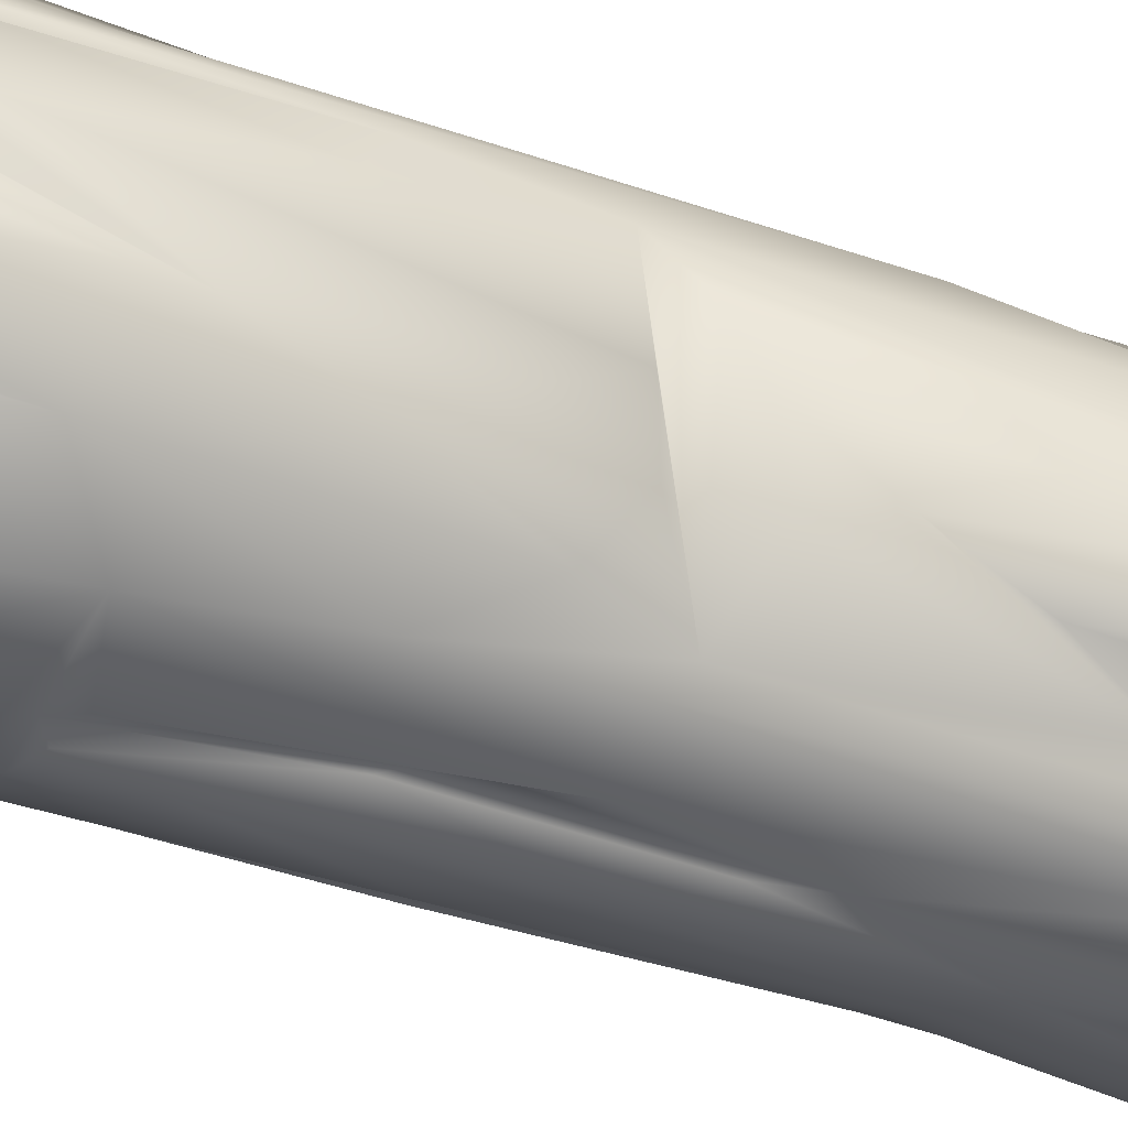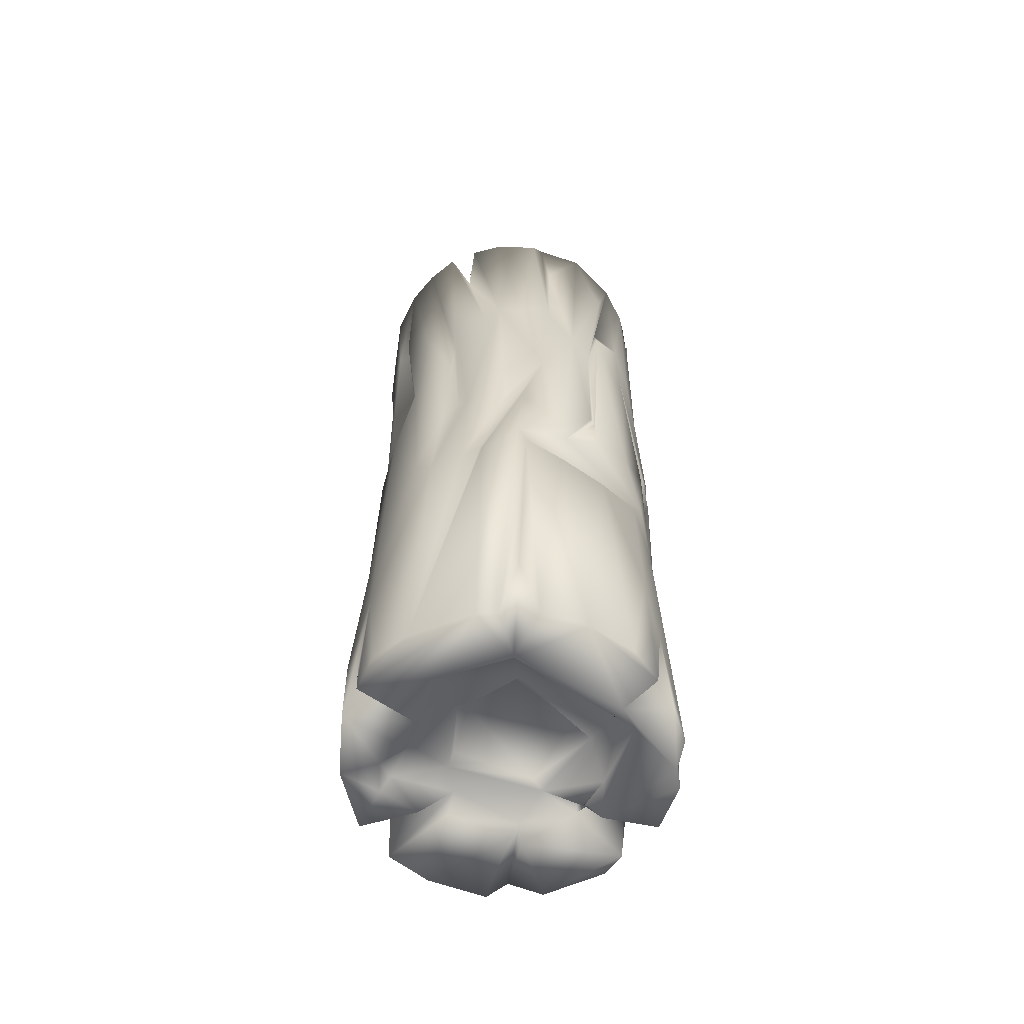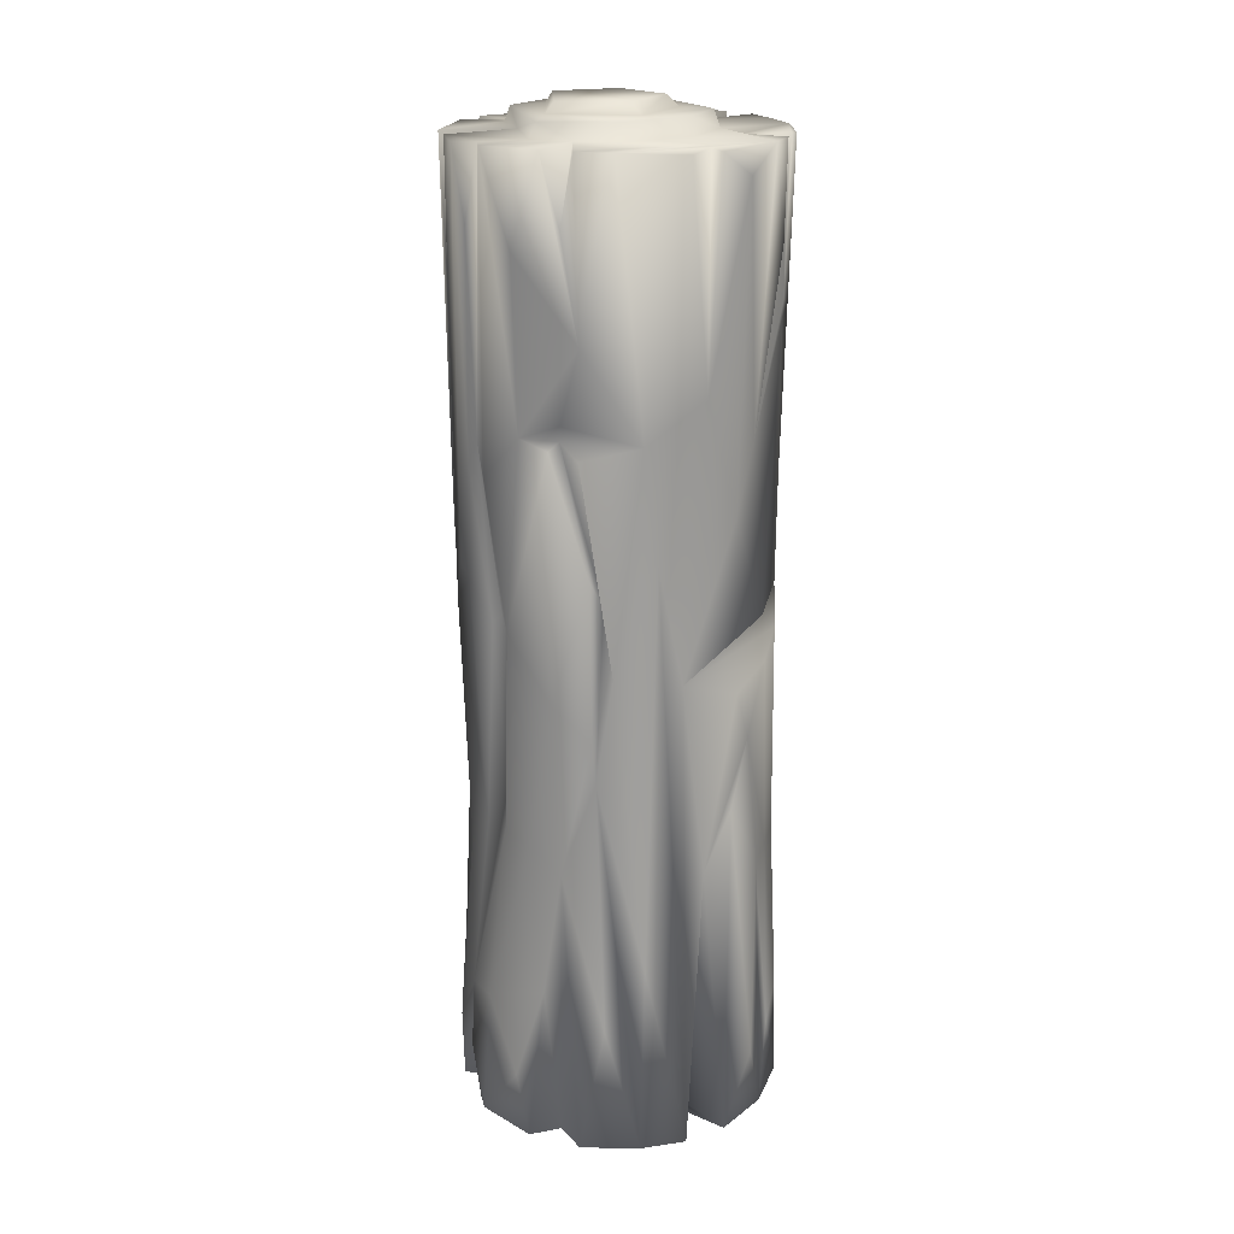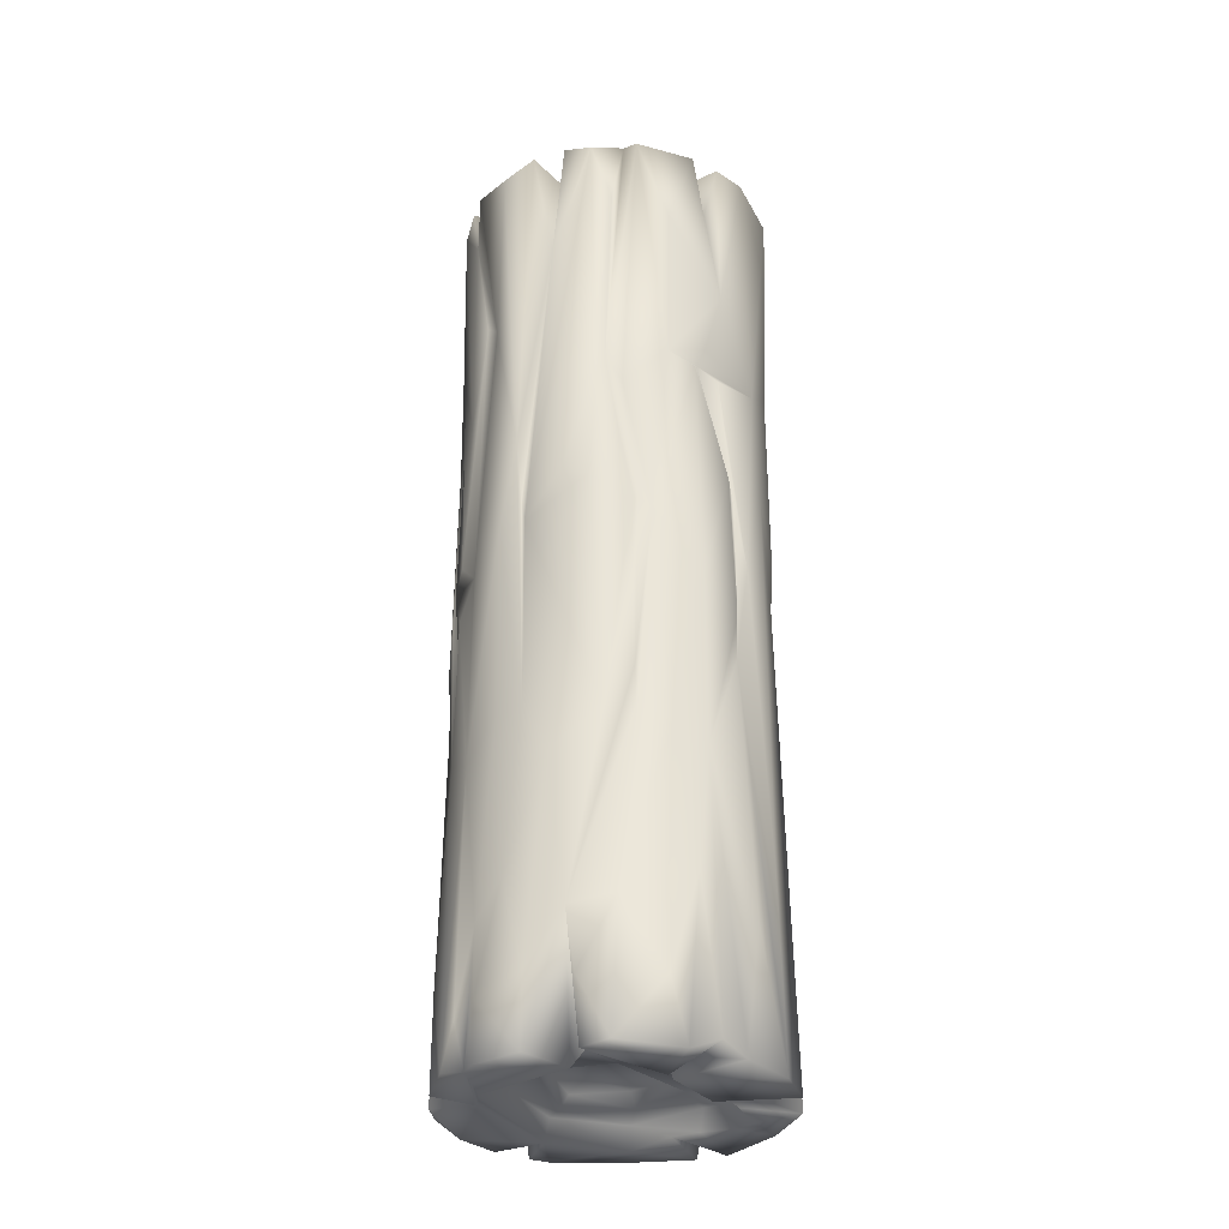
<metadata>
{"format":"obj","ext":"obj","renderer":"f3d","projection":"perspective","resolution":1024,"background":"white","views":[{"elev":-42.5,"azim":-113.7,"up":"+Z"},{"elev":-62.2,"azim":-7.8,"up":"+Y"},{"elev":19.8,"azim":-165.9,"up":"+Y"},{"elev":-31.4,"azim":139.4,"up":"+Y"}]}
</metadata>
<code>
o poleno1_low2
v 0.191 -0.01177 0.3259
v 0.175 -0.03606 0.3525
v 0.09959 -0.1998 0.3613
v -0.1856 1.13 0.333
v -0.1822 1.116 0.3203
v -0.1824 1.117 0.3205
v -0.1809 1.112 0.3159
v -0.1811 1.113 0.3168
v -0.1807 1.112 0.3159
v -0.18 1.109 0.3136
v -0.1801 1.11 0.3138
v -0.1781 1.103 0.3073
v -0.1761 1.098 0.3012
v -0.176 1.098 0.3024
v -0.1712 1.183 0.3521
v -0.1712 1.092 0.2986
v -0.1804 0.9538 0.3278
v -0.1767 1.099 0.3027
v -0.1731 1.092 0.2965
v -0.1711 1.091 0.2948
v -0.1728 1.09 0.2955
v -0.1722 1.089 0.2939
v -0.1711 1.086 0.292
v -0.1714 1.086 0.2916
v -0.1625 1.052 0.2485
v 0.1343 -1.101 0.07498
v -0.01274 -1.102 0.1704
v -0.1094 -1.098 0.07755
v 0.3759 0.01376 0.0634
v 0.3844 0.7242 0.03487
v 0.3774 0.06007 0.1104
v 0.2325 -1.181 -0.1304
v 0.3672 -1.181 -0.1395
v 0.3955 -1.183 -0.0218
v 0.2274 -1.134 -0.06156
v 0.1971 -1.132 -0.1405
v 0.1925 -1.133 -0.1329
v 0.1947 -1.135 -0.1324
v 0.1974 -1.137 -0.132
v 0.08985 -1.131 -0.1093
v 0.1755 -1.145 -0.1518
v 0.176 -1.123 -0.138
v 0.1795 -1.124 -0.1371
v 0.1816 -1.126 -0.1362
v 0.3142 -0.8728 -0.208
v 0.3288 0.2106 -0.1894
v 0.3028 1.17 -0.2582
v 0.3648 0.09145 -0.1067
v -0.2636 0.1411 -0.2708
v -0.2656 0.6458 -0.2673
v -0.1731 0.2852 -0.3308
v 0.2648 1.005 -0.2944
v 0.2312 1.181 -0.2999
v 0.05982 -0.05317 -0.376
v 0.06575 0.5345 -0.3661
v 0.1752 0.09758 -0.3331
v -0.08109 0.01989 -0.3709
v -0.04006 -0.2381 -0.369
v -0.1526 -0.7147 -0.3508
v -0.2394 1.182 0.3121
v -0.1347 -1.132 0.08746
v -0.006381 -1.13 0.1942
v -0.1902 -1.133 0.1739
v 0.3772 1.18 -0.1227
v 0.2079 1.183 -0.08256
v 0.2761 1.181 0.04729
v 0.37 0.4735 0.1033
v -0.3964 -0.9034 0.01655
v -0.3758 -0.4859 -0.05759
v -0.3929 -0.9647 -0.07276
v -0.2171 0.619 0.3058
v -0.1693 -0.01217 0.3536
v -0.1306 0.6022 0.36
v -0.1413 1.183 0.1597
v -0.3012 1.181 0.2464
v -0.2883 -0.263 0.2566
v -0.2882 0.6473 0.2337
v -0.3105 0.2928 0.2095
v 0.09763 1.182 0.267
v 0.05042 1.184 0.3858
v 0.1696 1.182 0.3633
v 0.06886 0.675 0.3673
v 0.04718 0.6742 0.3851
v 0.1384 0.5037 0.3591
v 0.1661 1.251 0.05691
v 0.1074 1.25 -0.1424
v 0.03234 1.251 0.1414
v -0.05817 1.252 -0.1257
v -0.09831 1.253 0.04102
v -0.08961 1.178 0.3871
v -0.08635 0.6434 0.3729
v -0.02513 0.6092 0.3895
v -0.2704 -1.173 0.2947
v -0.1273 -1.181 0.3767
v -0.1264 -0.3303 0.3652
v -0.3529 0.1137 0.1198
v -0.3617 -0.7659 0.1312
v -0.3662 -1.181 0.1473
v -0.3668 -0.5071 -0.1104
v -0.3208 -0.3421 -0.2064
v -0.3707 -1.008 -0.1504
v -0.3232 -1.18 -0.2322
v -0.2709 -0.4826 -0.2652
v -0.1139 -1.128 -0.1425
v -0.2239 -0.005885 -0.2997
v -0.2463 -1.182 -0.3086
v 0.03074 -1.182 -0.2164
v -0.1471 -1.18 -0.3684
v -0.004223 -1.181 -0.3989
v 0.1293 -1.181 -0.3729
v 0.2953 -1.182 -0.234
v 0.0579 -1.182 -0.2297
v 0.127 -0.431 -0.3389
v 0.1977 -0.4091 -0.2989
v 0.2459 -0.8557 -0.2967
v 0.1365 0.5569 -0.3502
v -0.002501 1.18 -0.3934
v -0.0892 1.183 -0.2269
v 0.03704 1.182 -0.2489
v 0.2783 1.179 0.1094
v 0.1992 1.186 0.2271
v 0.286 1.175 0.2746
v 0.2282 0.651 0.3077
v 0.2779 -0.1244 0.2823
v 0.3056 0.4191 0.2319
v -0.03234 -0.2352 0.3899
v -0.07782 -1.181 0.3886
v 0.2944 -0.7574 0.2571
v 0.2321 -1.174 0.3232
v 0.2958 -1.181 0.2596
v 0.05117 -1.132 -0.2083
v -0.136 -1.131 -0.06989
v 0.3261 -0.5033 -0.1557
v 0.3704 -1.009 -0.1433
v 0.384 -0.8695 0.002894
v 0.3803 -1.181 0.0271
v 0.4031 -1.047 -0.0277
v -0.1243 1.224 0.057
v -0.05565 1.223 0.2148
v 0.06892 1.226 0.1602
v -0.3788 1.18 -0.1294
v -0.3176 0.3606 -0.1907
v 0.3693 -0.4641 0.07459
v 0.3437 -0.4326 0.165
v 0.3873 -1.167 0.09793
v 0.3249 -0.927 0.2194
v -0.3499 0.8086 0.1426
v -0.3857 0.9529 -0.05856
v -0.3447 0.5288 -0.1393
v 0.3255 -0.2659 0.2046
v 0.1812 -0.169 0.3468
v 0.3415 -0.04009 0.188
v -0.361 0.09864 -0.07817
v -0.3648 0.4073 0.06851
v -0.3759 0.7722 -0.002559
v -0.08933 1.18 -0.3894
v -0.2667 1.182 -0.2723
v -0.3411 1.117 -0.2054
v 0.08069 -0.3662 0.3809
v -0.01234 -0.2939 0.3891
v 0.01095 -1.18 0.399
v 0.2915 -0.3465 0.2516
v 0.2518 -0.4051 -0.2566
v 0.03204 1.015 -0.3748
v 0.07332 1.181 -0.3858
v 0.3393 1.181 -0.1981
v 0.1366 1.182 -0.2388
v 0.1202 1.219 -0.2394
v 0.2603 1.219 0.03936
v -0.072 1.223 -0.2214
v -0.3718 0.03316 0.02997
v -0.3757 -0.4809 0.03017
v 0.3486 0.869 -0.1694
v -0.03055 -1.181 0.2766
v 0.2313 -1.181 0.1744
v 0.1227 -1.18 0.379
v -0.01022 0.7702 -0.3843
v -0.1443 0.5519 -0.3457
v -0.2372 1.172 -0.3208
v -0.2118 -1.182 0.191
v 0.3767 0.3197 -0.08443
v -0.2232 1.183 0.03164
v -0.3524 1.181 0.1646
v -0.3708 0.7959 0.09828
v -0.1925 -1.181 -0.1724
v -0.2859 -1.182 -0.1245
v -0.02302 -0.01867 0.3937
v -0.123 -1.181 -0.1677
v 0.219 0.712 0.2983
v 0.2972 0.7175 0.2488
v 0.07053 0.9538 0.391
v 0.2676 -1.178 0.1239
v 0.2182 1.179 -0.3359
v 0.2342 0.4477 -0.2973
v 0.3439 -1.18 0.193
v -0.06316 -0.8671 -0.3835
v 0.1641 -1.029 -0.3579
v 0.0884 -0.786 -0.3698
v -0.251 -0.3242 0.2845
v -0.3388 -1.15 0.2134
v -0.1739 -0.3449 0.3444
v 0.2332 -1.131 0.131
v -0.2946 -1.174 -0.05185
v -0.2406 -1.18 -0.001258
v -0.3919 -1.183 0.07558
v 0.3797 1.026 0.09837
v 0.3432 1.145 0.2004
v -0.0322 -0.94 0.3808
v -0.2844 1.181 -0.03005
v -0.3898 1.181 -0.05783
v -0.3861 1.182 0.00343
v 0.3967 1.163 -0.02675
v 0.3886 1.179 0.08421
v -0.2037 1.223 0.04902
v -0.1949 1.183 -0.1076
v -0.1837 1.223 -0.09163
v -0.3699 -1.012 0.1027
v -0.2191 -1.178 0.06962
v 0.3756 -0.7833 -0.07202
v 0.3877 0.6734 -0.008309
v 0.3892 0.09842 0.03929
v -0.3236 0.07874 -0.1907
v 0.1967 -0.3884 0.3311
v -0.3265 -0.05588 -0.188
v -0.3668 -0.01799 -0.06768
v -0.02117 -1.133 0.2475
v -0.2296 -0.04995 0.3154
v 0.2445 0.9535 0.3131
v 0.3495 -0.3756 -0.09483
v -0.02814 0.2466 -0.3736
v -0.0342 -0.1365 -0.3807
v 0.04557 -0.4772 -0.3629
v -0.2654 -1.132 -0.1154
v -0.2339 -1.132 -0.01921
v 0.04519 -1.145 -0.381
v 0.1889 0.4623 0.3212
v 0.3127 -1.031 -0.2391
v 0.2668 -1.173 -0.2967
v 0.3653 1.18 0.1416
v 0.06658 -1.101 -0.1002
v -0.1263 -1.103 -0.04682
v -0.3879 1.176 0.05918
v 0.03603 0.5951 -0.3721
v 0.3713 -0.07943 0.1197
v 0.3071 0.6652 0.212
v 0.3388 -0.1881 0.1555
v 0.354 0.01587 0.1637
v -0.04041 1.184 0.2434
v 0.2588 0.5256 -0.2637
v 0.2898 0.186 -0.2421
v -0.291 1.174 -0.2676
v 0.3746 0.7055 0.008735
v 0.1624 1.224 0.2385
v -0.3825 -1.18 -0.08771
v 0.04037 0.245 0.3841
v 0.08949 -0.1677 0.385
v -0.06812 -0.02539 0.3904
v -0.003836 0.5177 -0.3726
v 0.04448 0.5548 -0.3497
v 0.1795 -1.127 0.04839
v -0.128 -0.2949 0.3512
v 0.1945 0.1293 -0.3047
v 0.1927 -0.3013 -0.2892
v 0.3418 0.644 0.1773
v -0.2162 0.2936 0.3114
v 0.0225 1.173 0.3991
v -0.3794 1.033 -0.02296
v -0.385 0.8261 -0.03931
v 0.2163 0.1094 -0.3076
v 0.3858 0.0929 -0.04013
v 0.3985 -1.069 0.04253
v 0.3701 -0.3807 -0.02856
v -0.1881 0.0195 0.321
v -0.2069 0.4659 0.2983
v 0.1226 1.226 -0.161
v -0.08483 1.225 -0.1314
v -0.3138 0.342 0.1816
v 0.1826 1.224 0.05101
v -0.3455 -0.1801 -0.1461
v 0.1428 0.965 -0.3675
v 0.2801 0.4551 -0.2576
v -0.3612 -0.5563 -0.08087
v -0.05609 0.1889 -0.3578
v 0.3599 0.1615 -0.08672
v -0.3425 0.7713 0.1216
f 1 2 3
f 5 6 7
f 6 5 8
f 5 7 9
f 5 9 8
f 6 8 7
f 9 10 8
f 9 7 11
f 9 11 12
f 9 12 10
f 8 10 7
f 7 10 11
f 11 13 12
f 10 14 11
f 12 14 10
f 11 14 13
f 15 16 17
f 14 12 18
f 12 13 18
f 14 19 13
f 18 13 16
f 18 16 14
f 14 16 15
f 14 15 19
f 16 13 19
f 19 15 20
f 16 19 21
f 16 21 20
f 20 17 16
f 22 21 19
f 19 20 22
f 22 20 21
f 17 20 23
f 23 25 24
f 25 23 20
f 23 24 17
f 25 17 24
f 20 15 25
f 26 27 28
f 29 30 31
f 32 33 34
f 35 36 37
f 35 37 38
f 32 35 38
f 32 38 39
f 40 41 42
f 40 42 43
f 40 43 44
f 40 44 36
f 36 35 40
f 36 38 37
f 36 39 38
f 32 39 36
f 36 43 42
f 36 42 41
f 43 36 44
f 45 33 32
f 46 47 48
f 49 50 51
f 52 53 47
f 54 55 56
f 57 58 59
f 60 17 25
f 61 62 63
f 64 65 66
f 67 31 30
f 68 69 70
f 71 72 73
f 74 75 60
f 76 77 78
f 79 80 81
f 82 83 84
f 15 74 25
f 74 60 25
f 85 86 87
f 88 89 87
f 90 91 92
f 93 94 95
f 76 96 97
f 98 94 93
f 28 27 61
f 99 100 101
f 102 103 104
f 105 51 106
f 104 103 106
f 107 108 109
f 45 32 36
f 41 45 36
f 110 111 112
f 113 114 115
f 55 116 56
f 117 118 119
f 120 121 122
f 123 124 125
f 126 95 127
f 128 129 130
f 131 41 40
f 104 40 132
f 133 134 45
f 135 136 137
f 122 121 79
f 138 139 140
f 117 141 118
f 142 50 49
f 143 144 145
f 128 146 144
f 78 77 147
f 148 141 149
f 150 151 3
f 125 124 152
f 153 105 96
f 154 155 153
f 156 157 141
f 142 158 50
f 159 160 161
f 162 150 160
f 45 163 133
f 115 114 45
f 51 57 59
f 117 119 164
f 119 165 164
f 166 53 167
f 79 15 80
f 91 90 15
f 168 169 65
f 170 119 118
f 96 171 172
f 96 105 171
f 47 173 48
f 65 173 166
f 167 168 65
f 167 65 166
f 174 175 176
f 159 161 176
f 156 177 178
f 179 156 178
f 174 176 161
f 94 180 174
f 65 64 173
f 173 64 181
f 182 183 74
f 184 155 154
f 101 100 102
f 102 185 186
f 187 95 126
f 126 150 3
f 188 106 108
f 106 51 59
f 122 189 190
f 191 84 81
f 144 146 145
f 32 136 192
f 103 105 106
f 102 100 103
f 116 193 194
f 165 119 193
f 73 60 71
f 71 60 75
f 175 130 176
f 195 146 175
f 108 196 109
f 197 198 115
f 93 199 200
f 93 201 199
f 32 192 35
f 192 174 202
f 116 194 56
f 113 56 114
f 130 175 146
f 128 130 146
f 203 204 205
f 199 97 200
f 30 206 67
f 207 122 190
f 41 111 45
f 112 111 41
f 208 127 174
f 160 127 208
f 209 141 210
f 209 211 183
f 161 208 174
f 161 160 208
f 64 212 181
f 64 213 212
f 74 214 182
f 215 216 170
f 217 205 218
f 96 172 97
f 134 133 219
f 220 221 181
f 98 180 94
f 98 217 218
f 153 142 222
f 155 149 153
f 223 160 159
f 223 159 176
f 103 224 105
f 105 224 225
f 170 168 119
f 86 88 87
f 226 202 174
f 180 226 174
f 227 77 76
f 76 97 199
f 122 79 81
f 81 84 228
f 133 48 229
f 133 163 48
f 188 108 107
f 104 131 40
f 215 141 182
f 216 215 182
f 17 60 73
f 91 15 17
f 230 54 231
f 232 109 196
f 186 185 233
f 203 234 204
f 235 110 112
f 235 198 110
f 122 236 189
f 123 236 1
f 204 234 63
f 98 218 180
f 111 237 45
f 238 111 110
f 213 64 66
f 239 120 122
f 240 28 241
f 240 26 28
f 183 147 77
f 184 183 242
f 65 169 66
f 169 121 66
f 177 116 243
f 177 243 178
f 244 144 143
f 245 246 247
f 188 104 106
f 104 188 131
f 139 214 74
f 248 74 15
f 193 249 194
f 250 48 163
f 104 233 185
f 185 102 104
f 50 179 178
f 50 158 251
f 206 207 67
f 120 239 206
f 167 193 119
f 168 167 119
f 252 213 206
f 206 213 120
f 41 131 112
f 131 235 112
f 248 139 74
f 253 139 79
f 180 218 63
f 63 226 180
f 109 131 107
f 131 188 107
f 87 138 140
f 85 87 140
f 102 186 254
f 254 203 205
f 231 54 232
f 113 54 56
f 84 255 256
f 256 187 126
f 104 132 233
f 234 61 63
f 109 232 235
f 109 235 131
f 255 91 257
f 91 72 257
f 55 54 230
f 258 178 259
f 240 132 40
f 240 40 260
f 257 261 255
f 72 201 257
f 56 262 263
f 263 163 45
f 190 264 207
f 264 245 31
f 201 72 199
f 199 227 76
f 193 53 249
f 53 193 167
f 176 130 129
f 129 223 176
f 265 75 77
f 265 77 227
f 117 177 156
f 117 156 141
f 223 162 160
f 223 129 128
f 246 245 152
f 150 162 144
f 117 164 177
f 164 165 177
f 266 90 92
f 15 90 80
f 192 136 175
f 174 192 175
f 47 166 173
f 166 47 53
f 140 139 253
f 253 169 140
f 267 211 209
f 242 268 184
f 181 212 220
f 212 213 220
f 132 61 234
f 241 28 61
f 68 70 205
f 68 205 97
f 269 250 163
f 269 163 263
f 158 141 251
f 141 158 149
f 97 217 98
f 217 97 205
f 59 58 108
f 106 59 108
f 181 270 229
f 143 271 135
f 121 253 79
f 169 253 121
f 222 105 153
f 142 49 222
f 270 143 272
f 29 244 143
f 265 227 273
f 273 227 199
f 105 49 51
f 222 49 105
f 273 199 72
f 72 274 273
f 200 98 93
f 200 97 98
f 168 275 169
f 168 170 275
f 260 40 35
f 62 260 202
f 151 150 124
f 124 123 151
f 170 276 275
f 170 216 276
f 1 3 151
f 151 123 1
f 58 232 196
f 108 58 196
f 236 2 1
f 84 256 2
f 276 214 138
f 138 214 139
f 154 153 96
f 76 78 96
f 84 236 228
f 2 236 84
f 88 275 276
f 276 89 88
f 277 184 154
f 277 154 96
f 189 123 190
f 123 189 236
f 62 226 63
f 62 202 226
f 122 228 236
f 228 122 81
f 229 219 133
f 143 135 272
f 278 140 169
f 275 278 169
f 225 279 69
f 171 69 172
f 240 260 26
f 62 26 260
f 86 85 275
f 86 275 88
f 172 68 97
f 172 69 68
f 256 255 187
f 187 255 261
f 99 101 254
f 101 102 254
f 260 35 202
f 202 35 192
f 245 125 152
f 190 245 264
f 165 193 280
f 177 165 280
f 245 247 31
f 31 247 29
f 115 45 237
f 197 115 238
f 269 281 250
f 46 281 47
f 89 276 138
f 138 87 89
f 136 195 175
f 145 146 195
f 94 174 127
f 127 95 94
f 214 216 182
f 276 216 214
f 136 145 195
f 136 135 271
f 91 73 72
f 73 91 17
f 240 241 132
f 132 241 61
f 198 113 115
f 54 113 232
f 33 137 34
f 134 219 137
f 144 152 150
f 124 150 152
f 27 62 61
f 62 27 26
f 33 45 134
f 134 137 33
f 122 207 239
f 206 239 207
f 149 142 153
f 149 158 142
f 160 126 127
f 126 160 150
f 177 280 116
f 280 193 116
f 268 267 149
f 211 267 268
f 254 70 282
f 70 254 205
f 219 135 137
f 272 135 219
f 243 116 259
f 178 243 259
f 184 268 155
f 149 155 268
f 238 115 237
f 238 237 111
f 230 259 55
f 116 55 259
f 140 278 85
f 275 85 278
f 221 143 270
f 181 221 270
f 266 92 83
f 92 91 255
f 178 258 57
f 258 259 283
f 284 48 173
f 284 229 48
f 75 183 77
f 74 183 75
f 57 283 58
f 57 258 283
f 171 225 69
f 171 105 225
f 229 270 272
f 229 272 219
f 230 231 283
f 283 259 230
f 261 201 93
f 257 201 261
f 173 181 284
f 284 181 229
f 95 261 93
f 95 187 261
f 75 265 274
f 273 274 265
f 118 141 215
f 170 118 215
f 263 262 269
f 262 249 269
f 235 232 198
f 232 113 198
f 141 209 182
f 183 182 209
f 194 249 262
f 56 194 262
f 209 210 267
f 148 210 141
f 53 52 249
f 281 52 47
f 267 210 148
f 148 149 267
f 123 125 190
f 190 125 245
f 269 249 281
f 52 281 249
f 256 3 2
f 256 126 3
f 277 285 184
f 285 183 184
f 139 248 79
f 248 15 79
f 247 246 244
f 29 247 244
f 147 183 285
f 147 285 277
f 246 144 244
f 246 152 144
f 213 66 120
f 120 66 121
f 83 92 255
f 255 84 83
f 29 143 221
f 221 220 29
f 58 231 232
f 283 231 58
f 252 220 213
f 220 252 29
f 191 82 84
f 82 266 83
f 103 279 224
f 225 224 279
f 252 206 30
f 29 252 30
f 279 103 100
f 100 99 279
f 191 80 82
f 191 81 80
f 279 99 69
f 282 99 254
f 198 197 110
f 110 197 238
f 70 69 282
f 69 99 282
f 183 211 242
f 242 211 268
f 67 264 31
f 207 264 67
f 32 34 136
f 137 136 34
f 80 90 266
f 266 82 80
f 45 114 263
f 114 56 263
f 78 147 277
f 277 96 78
f 156 179 157
f 157 179 50
f 71 75 274
f 274 72 71
f 250 281 46
f 48 250 46
f 157 50 251
f 157 251 141
f 136 271 145
f 143 145 271
f 203 186 233
f 254 186 203
f 50 178 51
f 51 178 57
f 223 128 162
f 144 162 128
f 233 132 234
f 234 203 233
f 204 63 218
f 205 204 218

</code>
